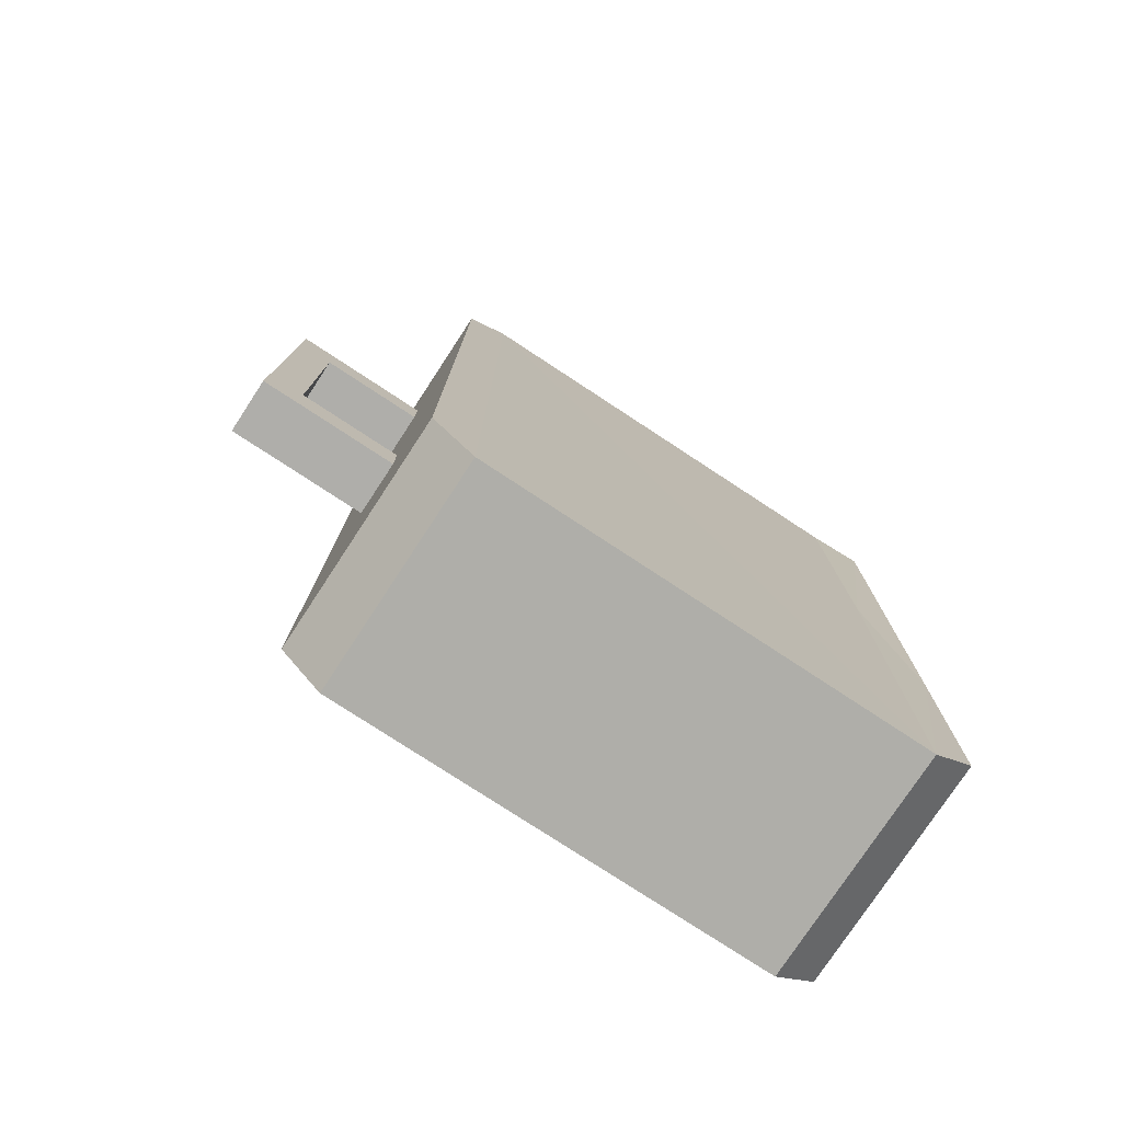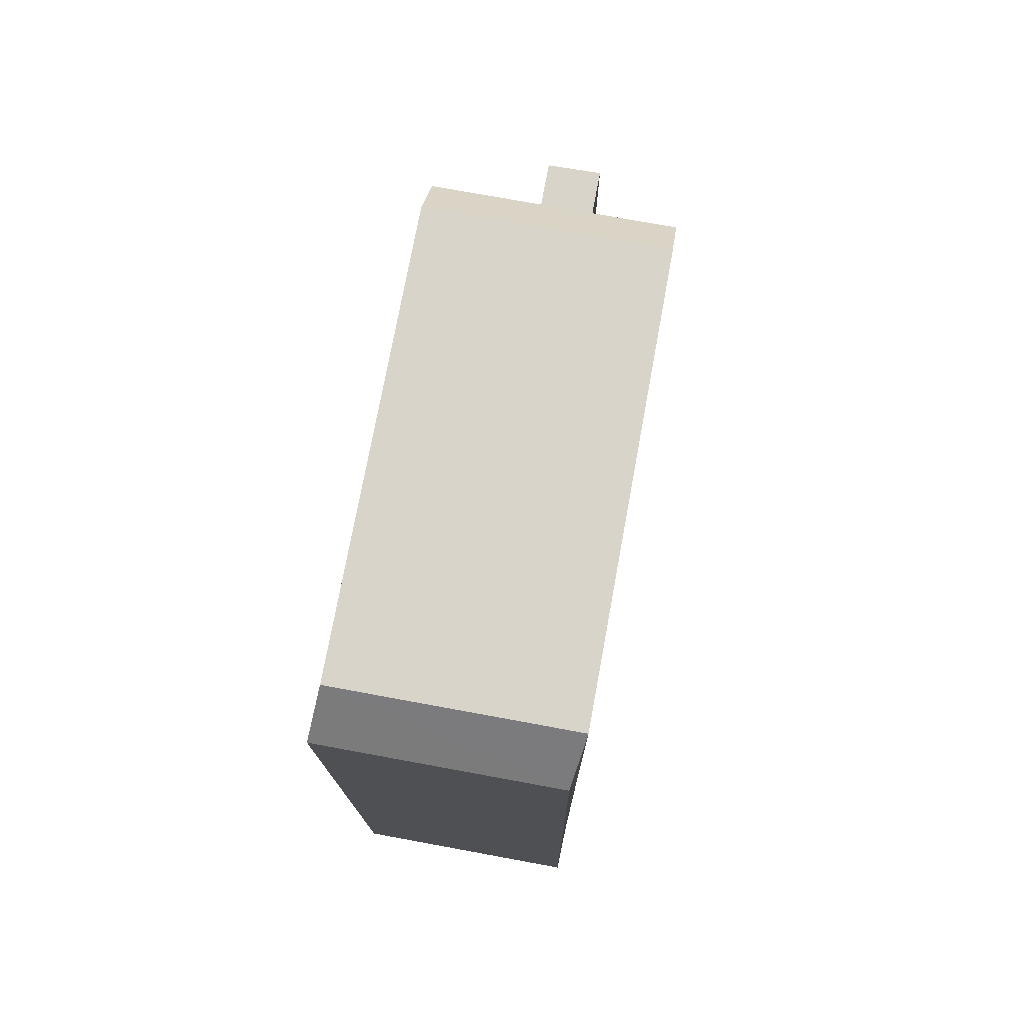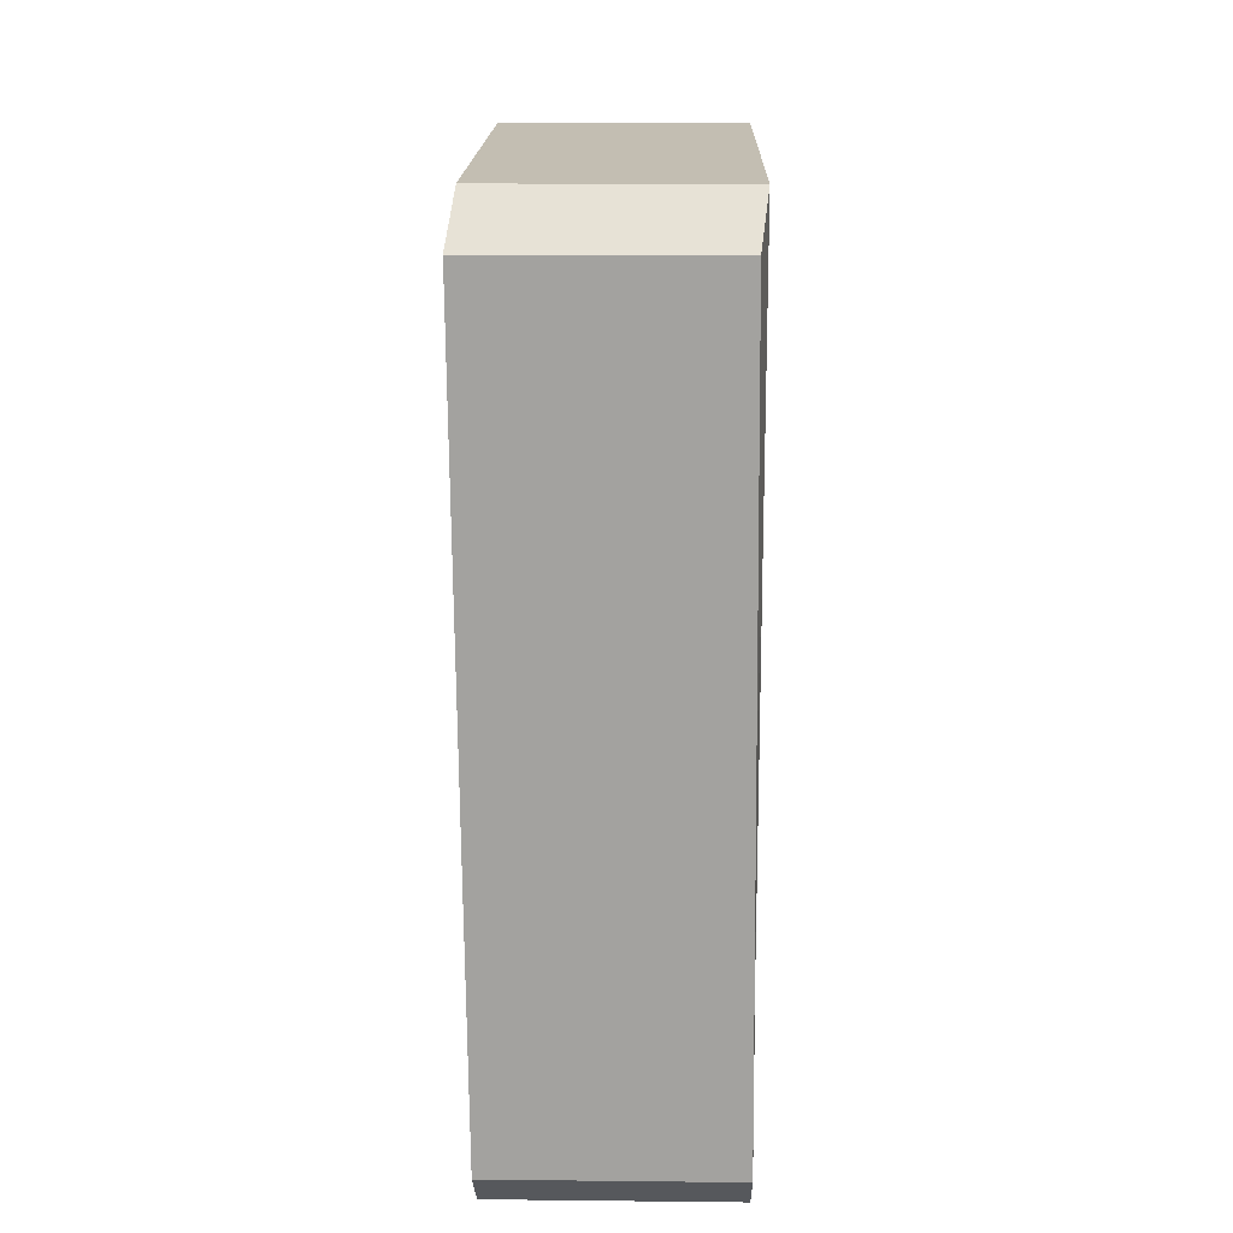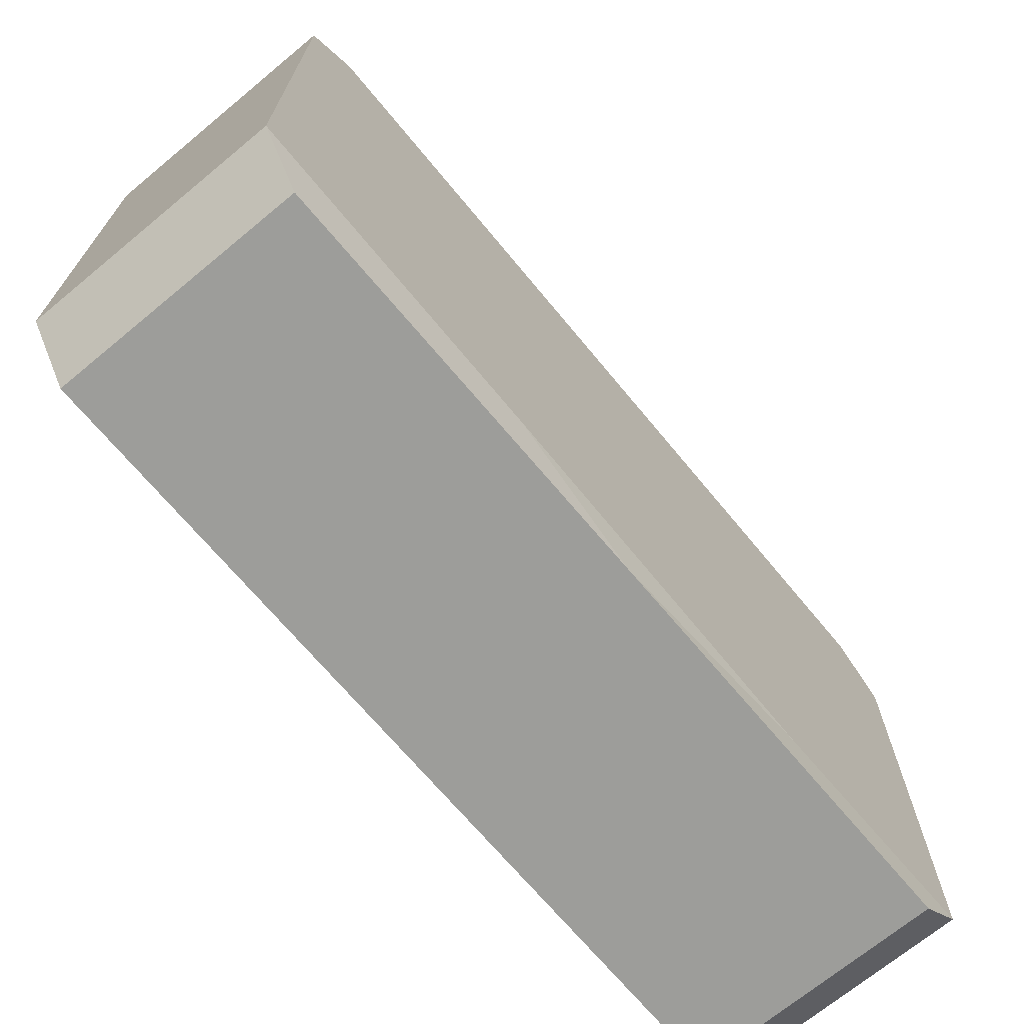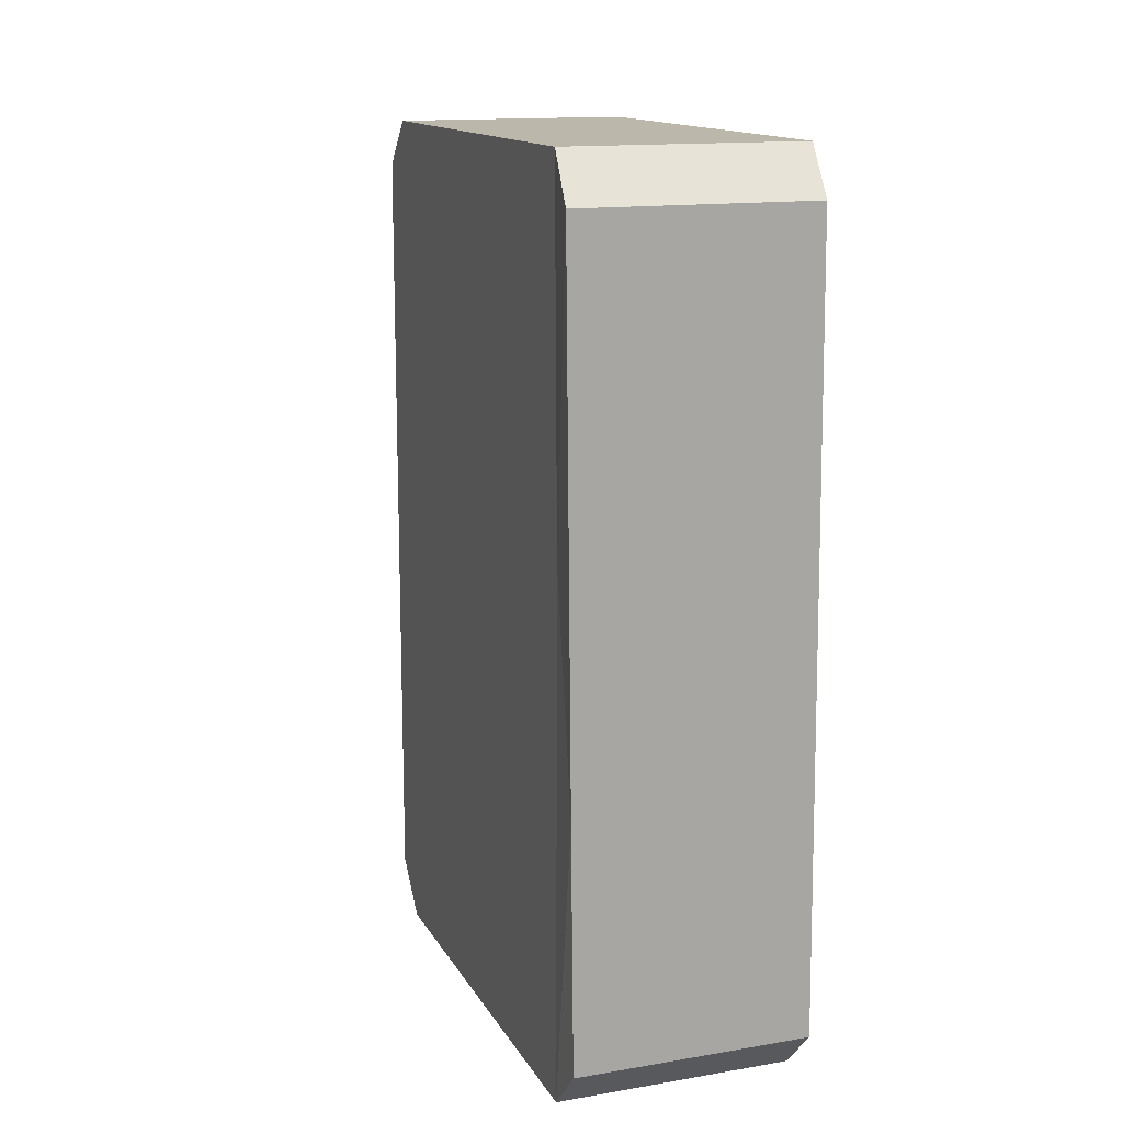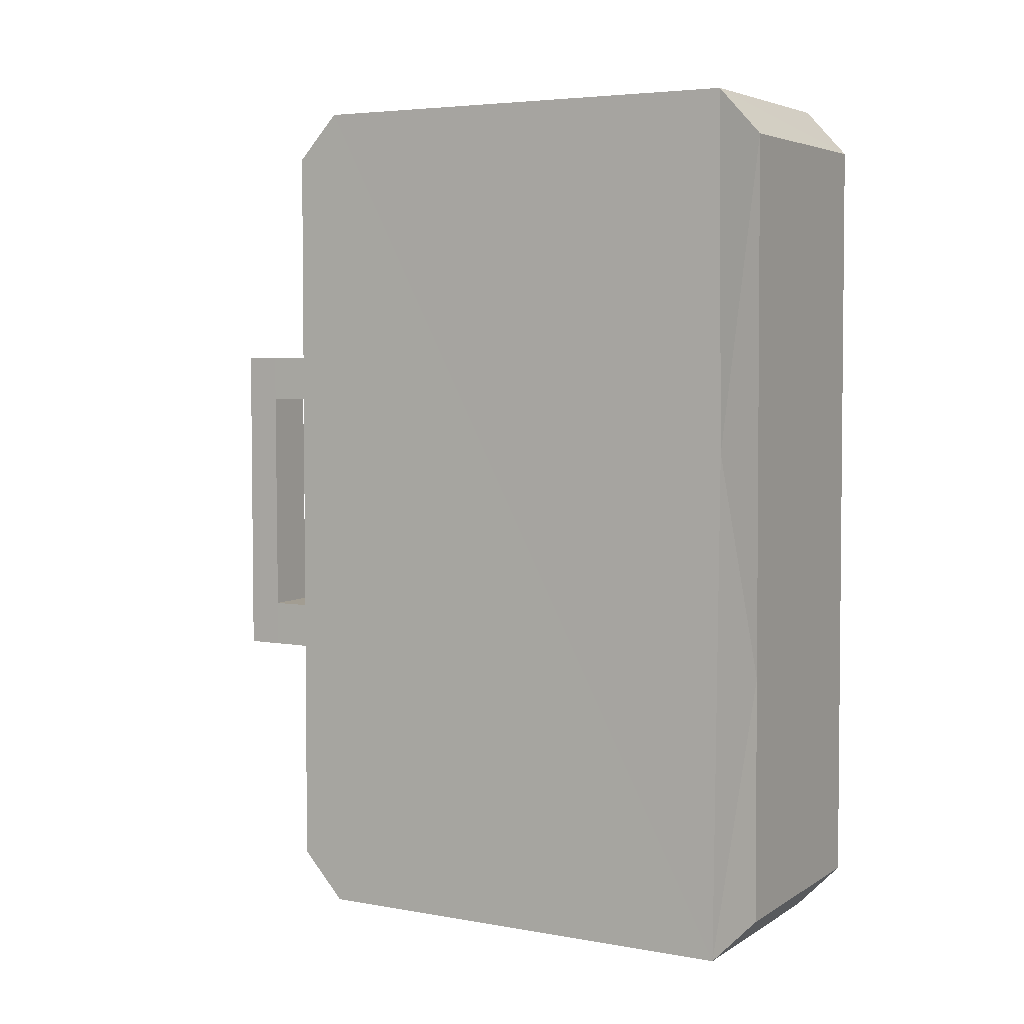
<metadata>
{"format":"obj","ext":"obj","renderer":"f3d","projection":"perspective","resolution":1024,"background":"white","views":[{"elev":-77.5,"azim":-123.3,"up":"+Z"},{"elev":75.0,"azim":10.4,"up":"+Z"},{"elev":17.5,"azim":1.2,"up":"+Z"},{"elev":-70.3,"azim":39.6,"up":"+Y"},{"elev":14.4,"azim":-20.1,"up":"+Z"},{"elev":4.8,"azim":-60.5,"up":"+Z"}]}
</metadata>
<code>
o Cube
v 0.5164 0.9959 -1.904
v 0.5164 -0.9959 -1.904
v 0.5164 -0.9959 1.904
v -0.5164 0.9959 -1.904
v -0.5164 0.9959 1.904
v -0.5179 -0.9958 1.904
v 0.5164 1.191 -1.69
v -0.5164 1.191 -1.69
v 0.5164 1.184 1.702
v 0.5157 -1.199 -1.698
v -0.5164 -1.199 -1.698
v -0.5167 -1.015 0.3443
v 0.516 -1.057 -0.9286
v 0.4837 -1.195 1.7
v -0.5156 -0.996 -1.904
v 0.5164 0.9959 1.904
v -0.5164 1.184 1.702
v 0.4997 -1.197 0.003477
v -0.5269 -1.198 -0.6239
v 0.5163 -1.004 0.5916
v -0.1149 1.186 0.7451
v 0.1291 1.186 0.7451
v -0.1149 1.186 0.5358
v -0.5481 -1.195 1.7
v -0.1149 1.188 -0.5239
v 0 1.651 0.746
v -0.1149 1.189 -0.7359
v 0.1291 1.189 -0.7359
v 0.1291 1.188 -0.5239
v 0.1291 1.186 0.5358
v 0 1.649 -0.523
v 0 1.649 -0.629
v -0.1149 1.649 -0.629
v 0.1291 1.649 -0.629
v 0.1291 1.649 -0.523
v -0.1149 1.649 -0.523
v 0 1.649 -0.735
v 0.1291 1.649 -0.735
v -0.1149 1.649 -0.735
v 0 1.651 0.6428
v -0.1149 1.651 0.6428
v 0.1291 1.651 0.6428
v 0.1291 1.651 0.746
v -0.1149 1.651 0.746
v 0 1.651 0.5368
v 0.1291 1.651 0.5368
v -0.1149 1.651 0.5368
v 0.000456 1.809 -0.7345
v 0.1296 1.809 -0.7345
v -0.1144 1.809 -0.7345
v 0.1296 1.81 0.7464
v 0.1295 1.805 -0.7345
v -0.1144 1.805 -0.7345
v 0.1295 1.806 0.7464
v -0.1144 1.806 0.7464
v 0.1291 1.649 -0.523
v 0.1291 1.651 0.746
v 0.1291 1.651 0.5368
v 0.1296 1.81 0.7464
f 16 3 20
f 9 7 22
f 2 10 15
f 15 11 19
f 18 13 20
f 23 7 29
f 16 6 3
f 6 14 3
f 14 24 18
f 28 7 8
f 5 12 6
f 12 24 6
f 16 20 13
f 30 7 23
f 24 19 18
f 22 7 30
f 5 15 12
f 9 22 21
f 23 29 25
f 29 7 28
f 50 53 48
f 48 52 49
f 51 57 59
f 46 56 58
f 16 5 6
f 5 4 15
f 8 4 5 17
f 16 1 7
f 10 2 13 18
f 6 24 14
f 2 15 4 1
f 17 5 16 9
f 12 19 24
f 7 1 4 8
f 17 9 21
f 15 10 11
f 17 23 25
f 13 2 1 16
f 17 27 8
f 11 10 18 19
f 20 3 14 18
f 16 7 9
f 17 21 23
f 12 15 19
f 27 28 8
f 37 39 33 32
f 17 25 27
f 38 37 32 34
f 34 32 31 35
f 32 33 36 31
f 45 47 41 40
f 46 45 40 42
f 42 40 26 43
f 40 41 44 26
f 46 45 47 36 31 35
f 55 51 54
f 48 53 52
f 51 43 57
f 46 35 56
f 26 55 44
f 55 54 52 48 50
f 41 47 23 21
f 46 30 23 45
f 25 36 33
f 25 31 36
f 42 22 30 46
f 39 27 25 33
f 21 44 41
f 29 34 35
f 34 29 28 38
f 27 39 37
f 31 25 29 35
f 38 28 27 37
f 26 21 22 43
f 22 42 43
f 50 48 37 39
f 21 26 44
f 23 47 45
f 55 26 43 51
f 48 49 38 37
f 50 39 33 36 47 41 44 55
f 54 59 49 52 38 34 35 56 58 46 42 57 43
l 35 43
l 49 46

</code>
